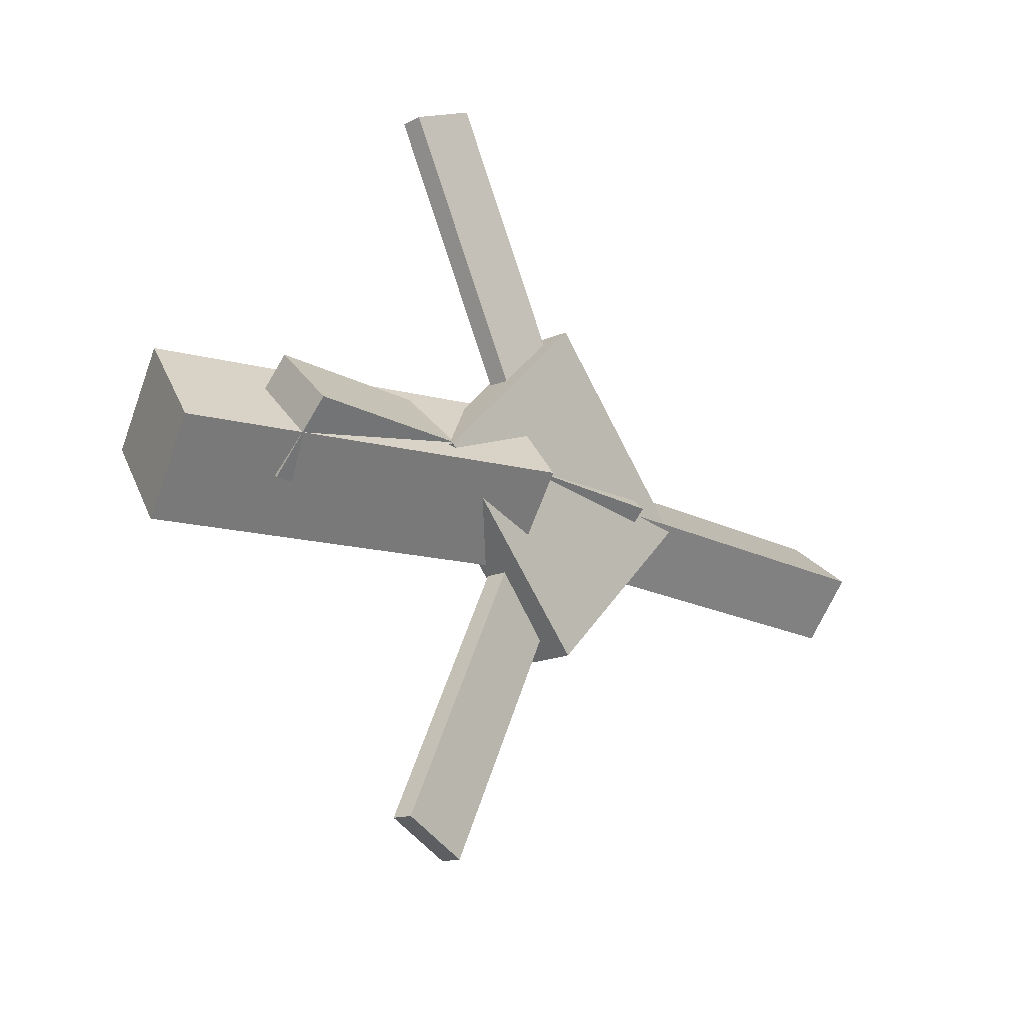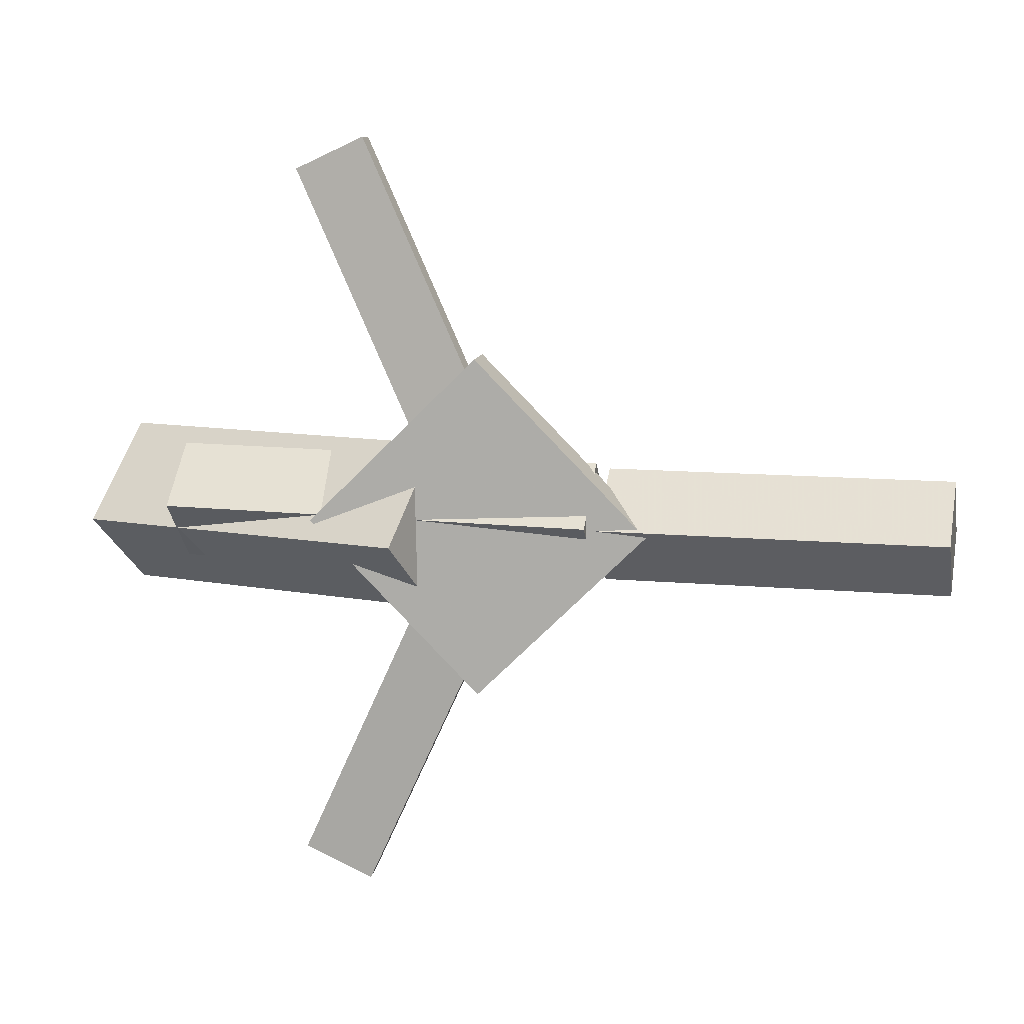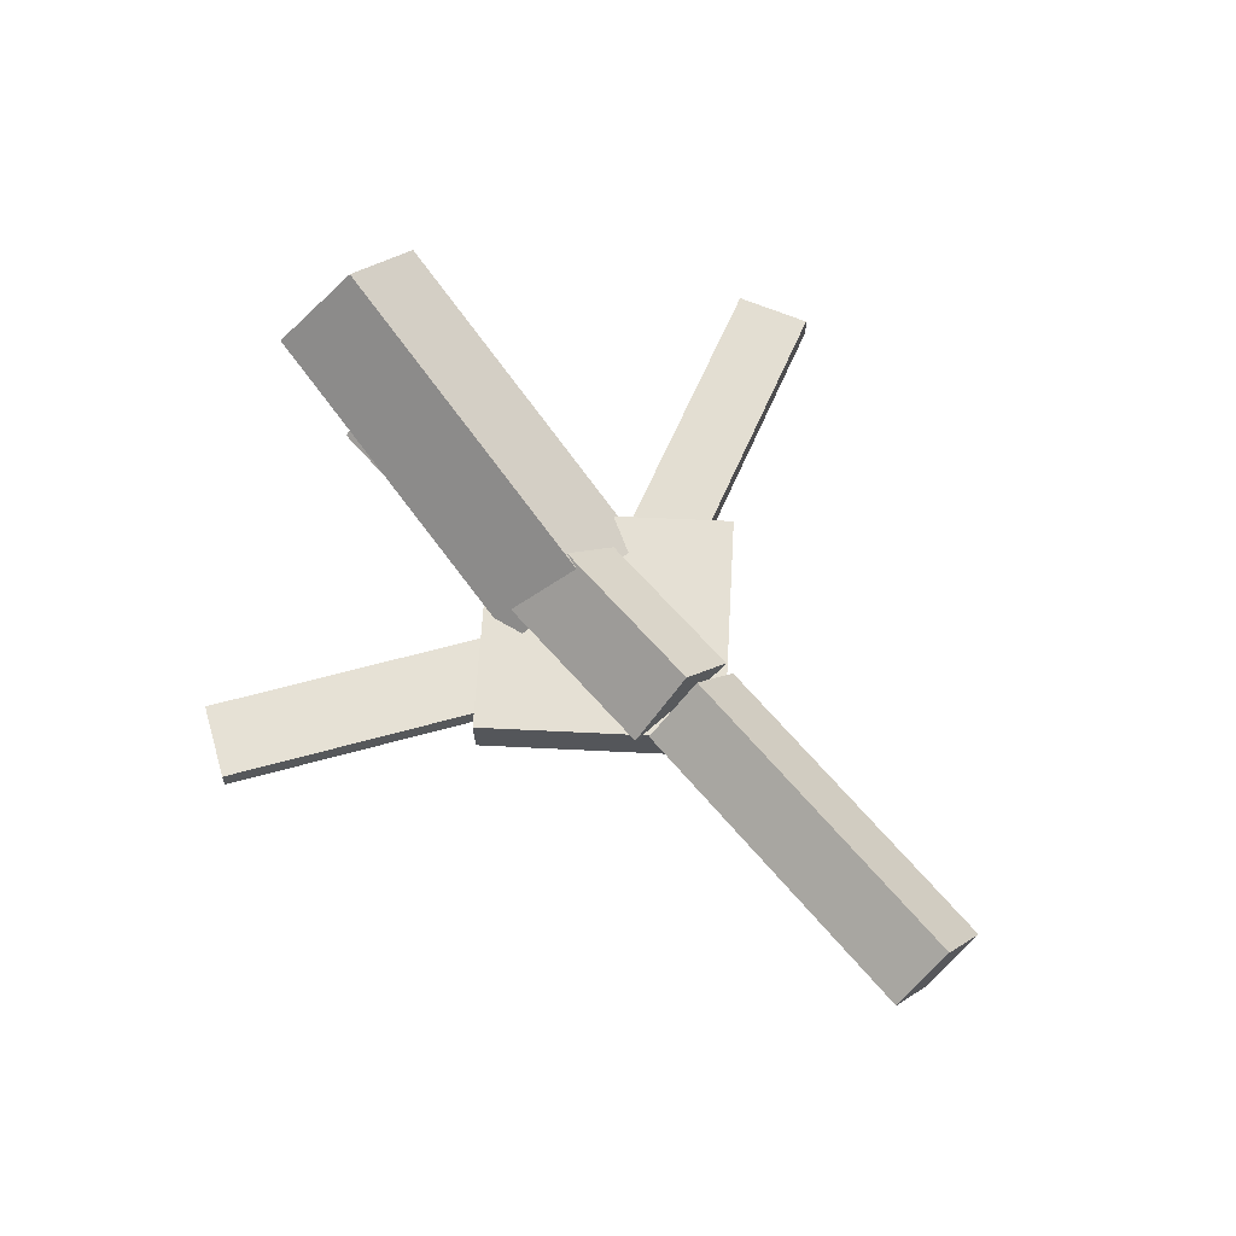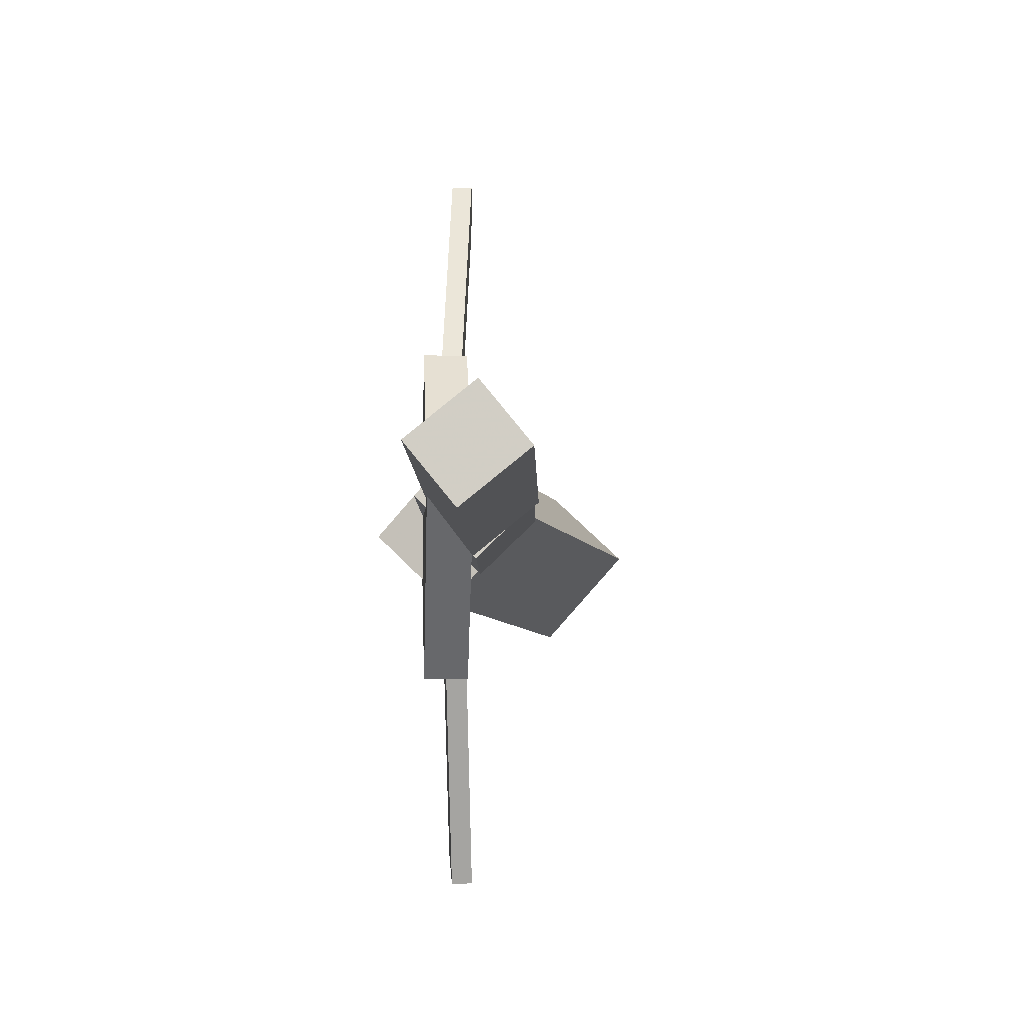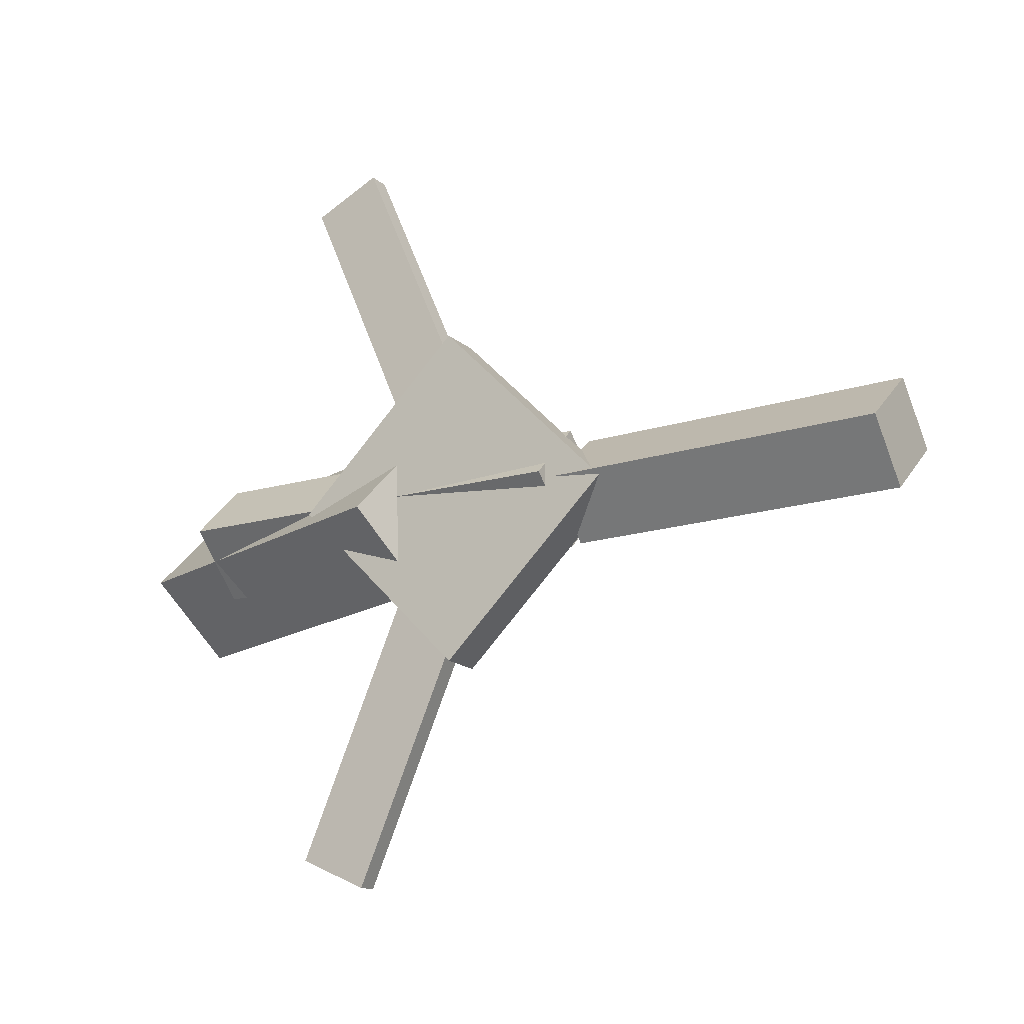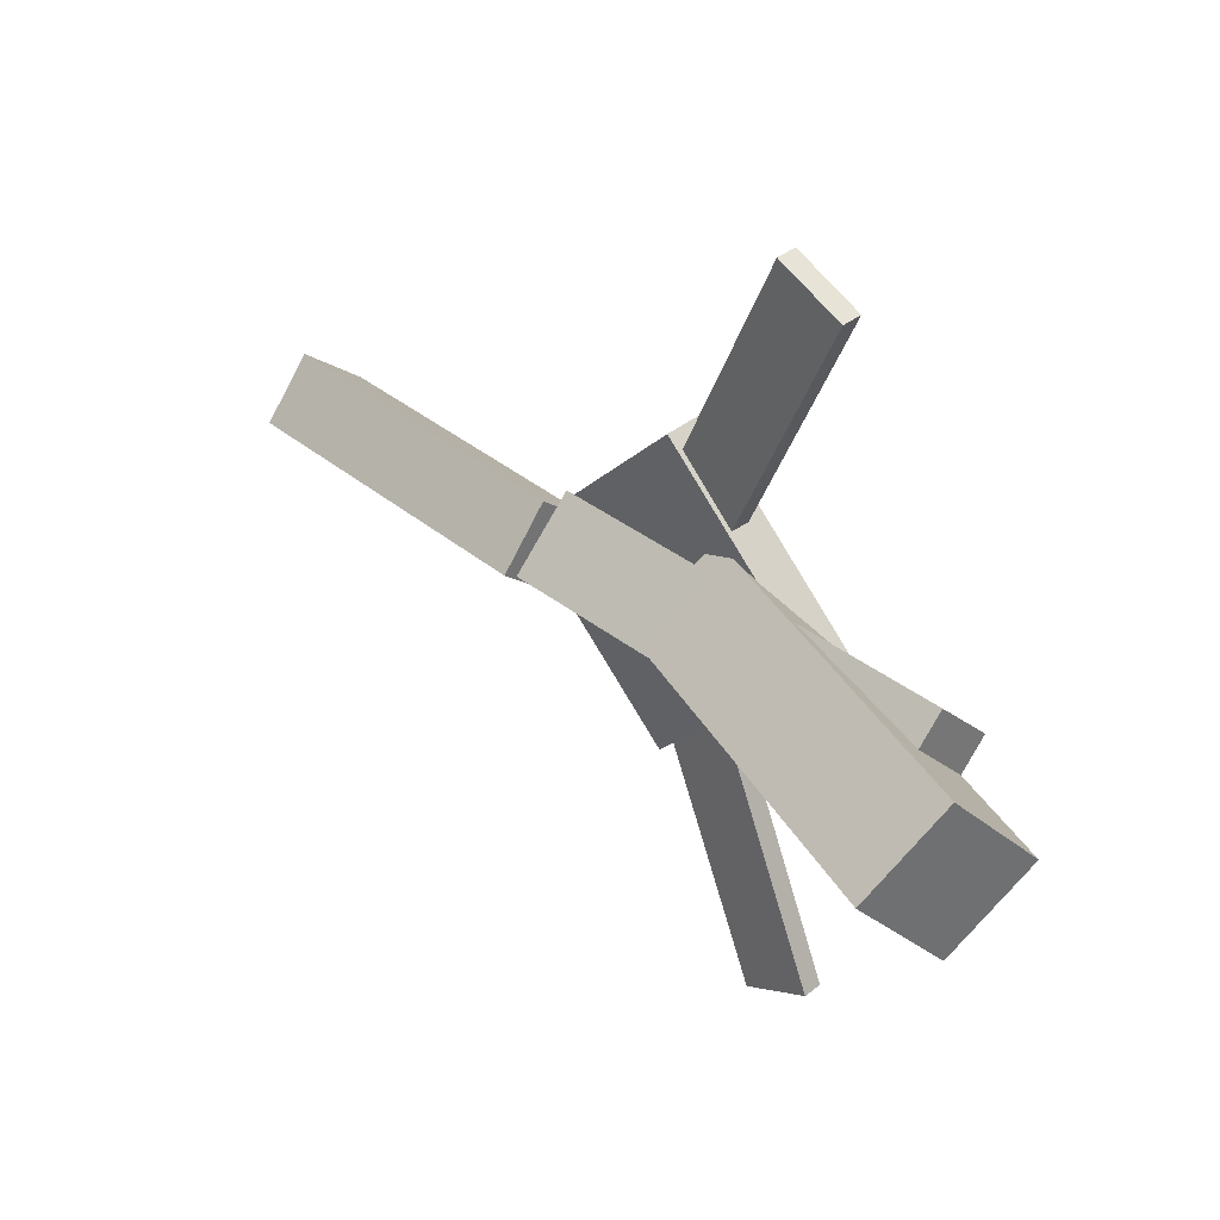
<metadata>
{"format":"obj","ext":"obj","renderer":"f3d","projection":"perspective","resolution":1024,"background":"white","views":[{"elev":-18.0,"azim":-47.9,"up":"+Z"},{"elev":10.5,"azim":11.0,"up":"+Z"},{"elev":65.6,"azim":48.8,"up":"+Y"},{"elev":-7.7,"azim":88.4,"up":"+Z"},{"elev":-15.9,"azim":31.3,"up":"+Z"},{"elev":36.2,"azim":-135.7,"up":"+Z"}]}
</metadata>
<code>
v -0.06988 -0.05615 -0.06836
v -0.09135 -0.1151 -0.009473
v -0.3471 0.03997 -0.07315
v -0.3686 -0.01903 -0.01427
v -0.04875 0.008397 0.004027
v -0.07022 -0.0506 0.06291
v -0.3259 0.1045 -0.0007661
v -0.3474 0.04552 0.05812
f 1.0 7.0 5.0
f 1.0 3.0 7.0
f 1.0 4.0 3.0
f 1.0 2.0 4.0
f 3.0 8.0 7.0
f 3.0 4.0 8.0
f 5.0 7.0 8.0
f 5.0 8.0 6.0
f 1.0 5.0 6.0
f 1.0 6.0 2.0
f 2.0 6.0 8.0
f 2.0 8.0 4.0
v -0.1242 -0.05409 0.3013
v -0.1238 -0.03757 0.3007
v -0.1778 -0.05354 0.2766
v -0.1773 -0.03701 0.276
v -0.008644 -0.0666 0.05077
v -0.008188 -0.05007 0.05015
v -0.06223 -0.06604 0.02602
v -0.06177 -0.04951 0.02541
f 9.0 15.0 13.0
f 9.0 11.0 15.0
f 9.0 12.0 11.0
f 9.0 10.0 12.0
f 11.0 16.0 15.0
f 11.0 12.0 16.0
f 13.0 15.0 16.0
f 13.0 16.0 14.0
f 9.0 13.0 14.0
f 9.0 14.0 10.0
f 10.0 14.0 16.0
f 10.0 16.0 12.0
v -0.2857 -0.06948 0.008818
v 0.0554 -0.08339 0.004562
v -0.2833 -0.02421 0.05333
v 0.0578 -0.03812 0.04907
v -0.2843 -0.02129 -0.04026
v 0.05675 -0.03521 -0.04451
v -0.2819 0.02397 0.004256
v 0.05915 0.01006 2.091e-07
f 17.0 23.0 21.0
f 17.0 19.0 23.0
f 17.0 20.0 19.0
f 17.0 18.0 20.0
f 19.0 24.0 23.0
f 19.0 20.0 24.0
f 21.0 23.0 24.0
f 21.0 24.0 22.0
f 17.0 21.0 22.0
f 17.0 22.0 18.0
f 18.0 22.0 24.0
f 18.0 24.0 20.0
v 0.3341 -0.05107 -0.04307
v 0.06568 -0.03752 -0.04341
v 0.3366 -0.0005641 -0.001981
v 0.06818 0.01298 -0.002319
v 0.3322 -0.08778 0.002177
v 0.06377 -0.07424 0.001839
v 0.3347 -0.03728 0.04327
v 0.06627 -0.02373 0.04293
f 25.0 31.0 29.0
f 25.0 27.0 31.0
f 25.0 28.0 27.0
f 25.0 26.0 28.0
f 27.0 32.0 31.0
f 27.0 28.0 32.0
f 29.0 31.0 32.0
f 29.0 32.0 30.0
f 25.0 29.0 30.0
f 25.0 30.0 26.0
f 26.0 30.0 32.0
f 26.0 32.0 28.0
v -0.02998 -0.07571 -0.1324
v 0.1019 -0.07295 -0.002529
v -0.1635 -0.07995 0.003432
v -0.03159 -0.07719 0.1333
v -0.03091 -0.04044 -0.1322
v 0.101 -0.03768 -0.002339
v -0.1644 -0.04468 0.003622
v -0.03252 -0.04192 0.1335
f 33.0 39.0 37.0
f 33.0 35.0 39.0
f 33.0 36.0 35.0
f 33.0 34.0 36.0
f 35.0 40.0 39.0
f 35.0 36.0 40.0
f 37.0 39.0 40.0
f 37.0 40.0 38.0
f 33.0 37.0 38.0
f 33.0 38.0 34.0
f 34.0 38.0 40.0
f 34.0 40.0 36.0
v -0.01782 -0.06003 -0.06624
v -0.07063 -0.0623 -0.04198
v -0.1246 -0.05254 -0.2979
v -0.1774 -0.05481 -0.2736
v -0.01821 -0.04333 -0.06552
v -0.07102 -0.0456 -0.04126
v -0.125 -0.03585 -0.2972
v -0.1778 -0.03812 -0.2729
f 41.0 47.0 45.0
f 41.0 43.0 47.0
f 41.0 44.0 43.0
f 41.0 42.0 44.0
f 43.0 48.0 47.0
f 43.0 44.0 48.0
f 45.0 47.0 48.0
f 45.0 48.0 46.0
f 41.0 45.0 46.0
f 41.0 46.0 42.0
f 42.0 46.0 48.0
f 42.0 48.0 44.0

</code>
